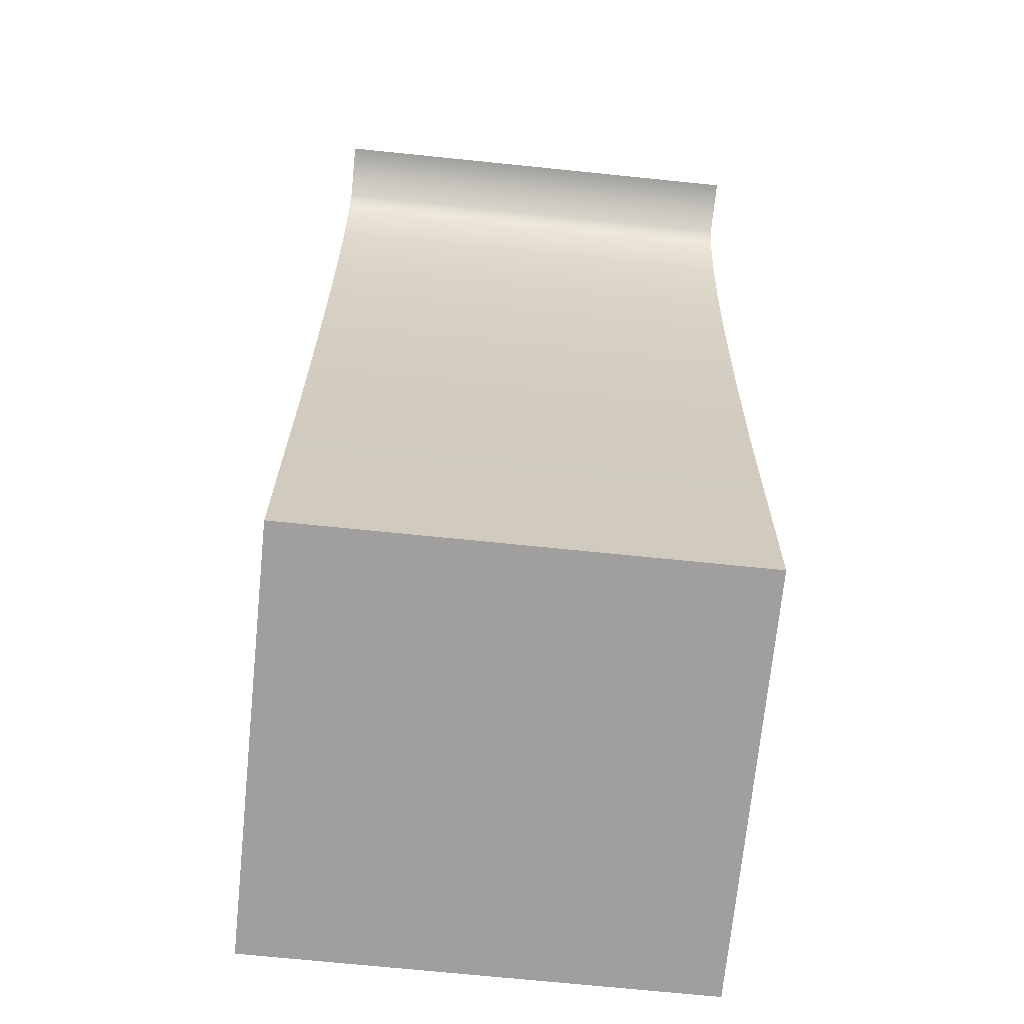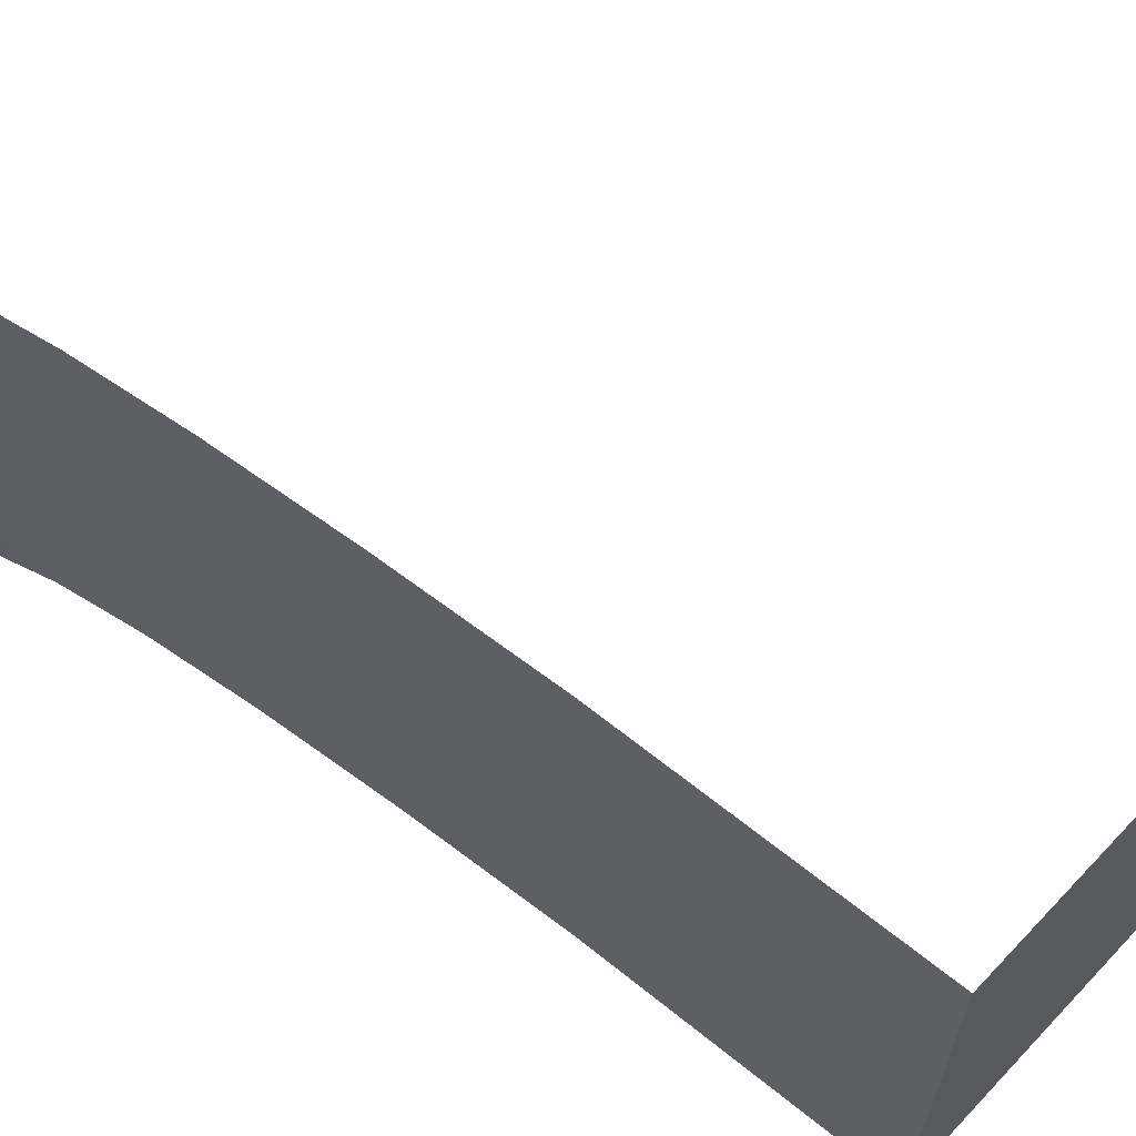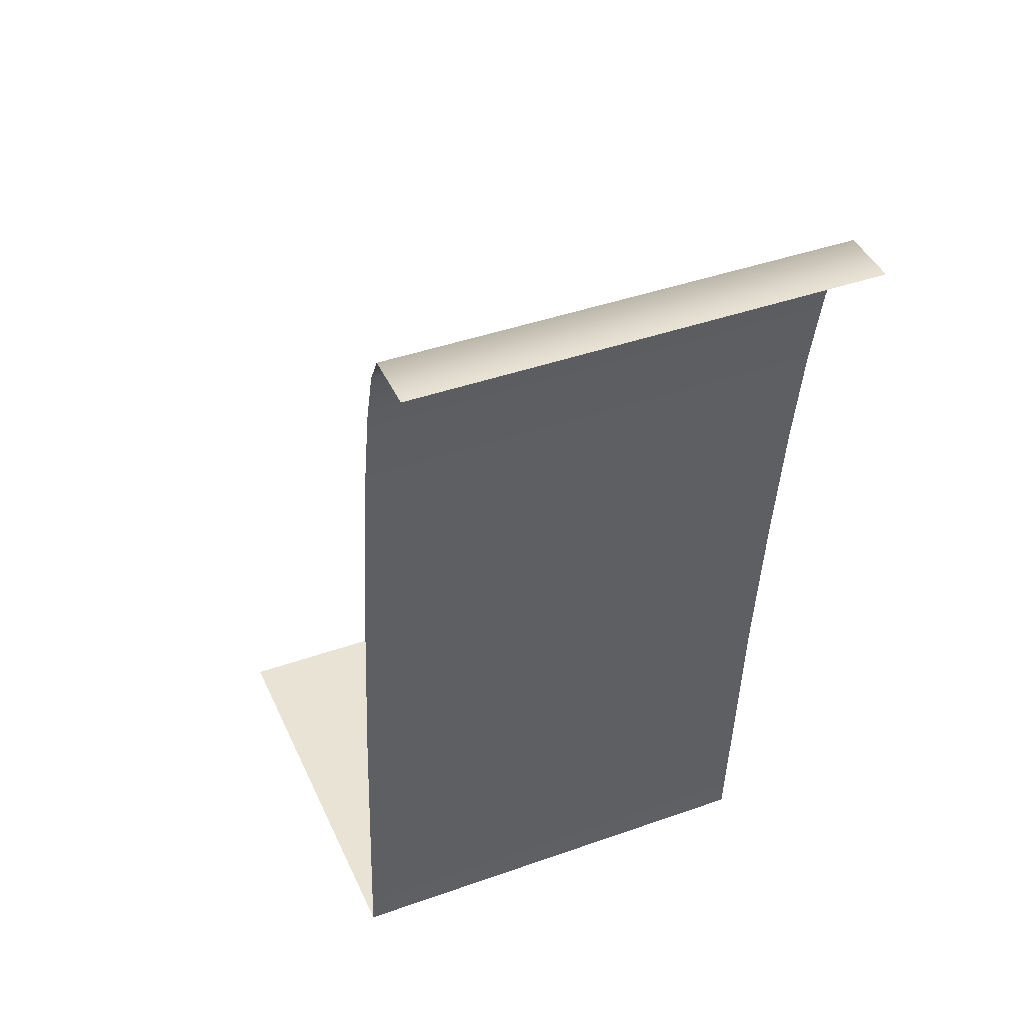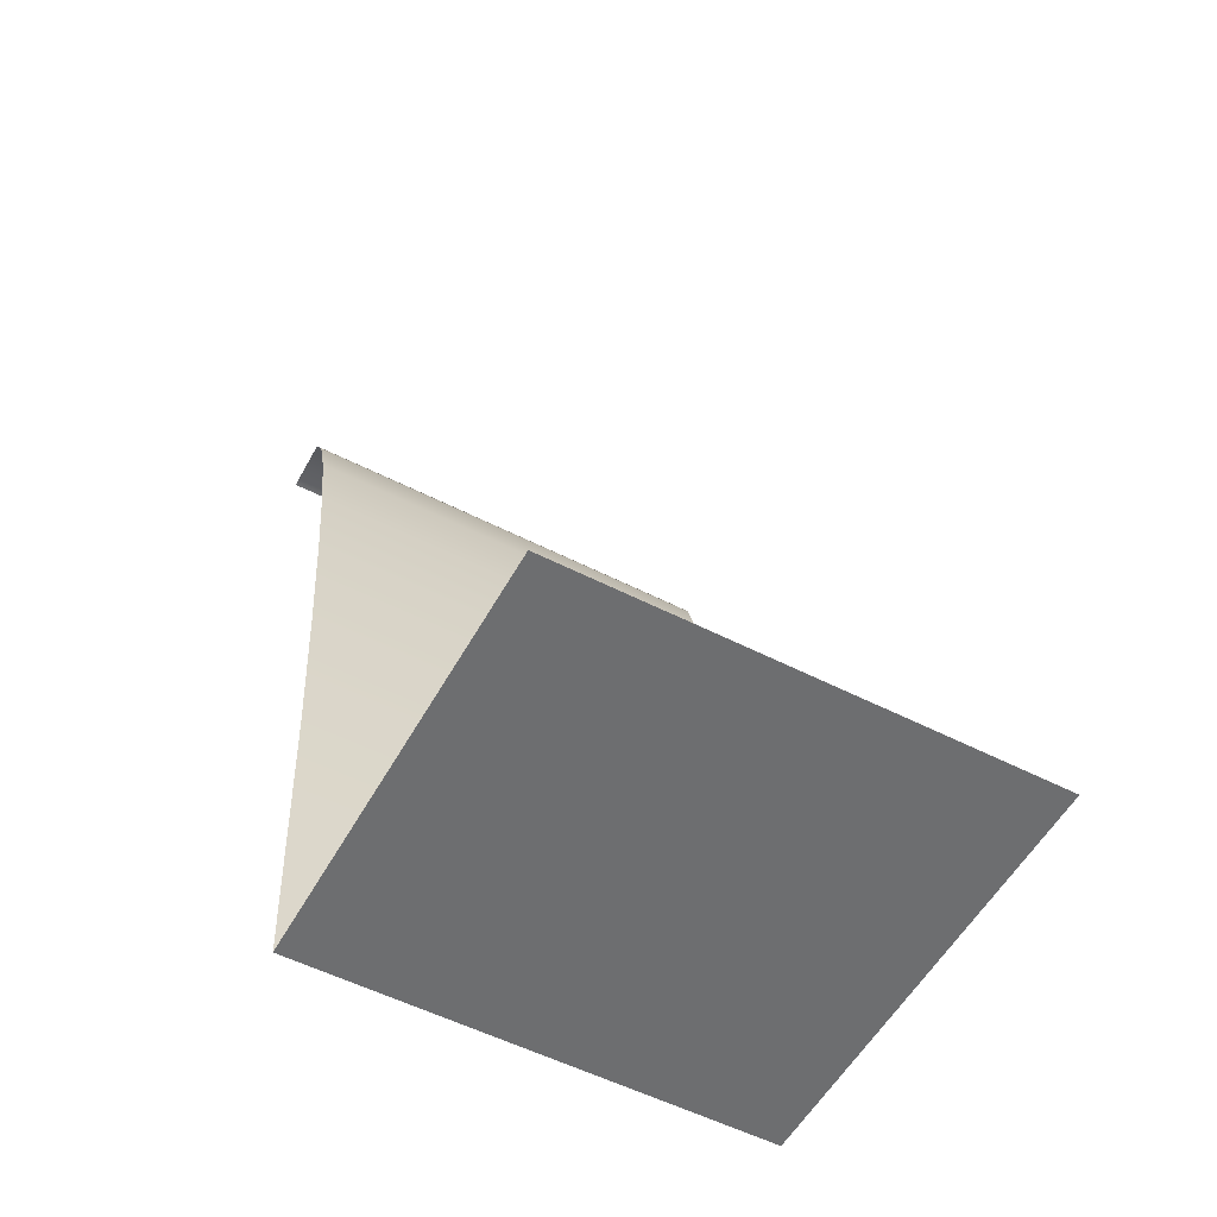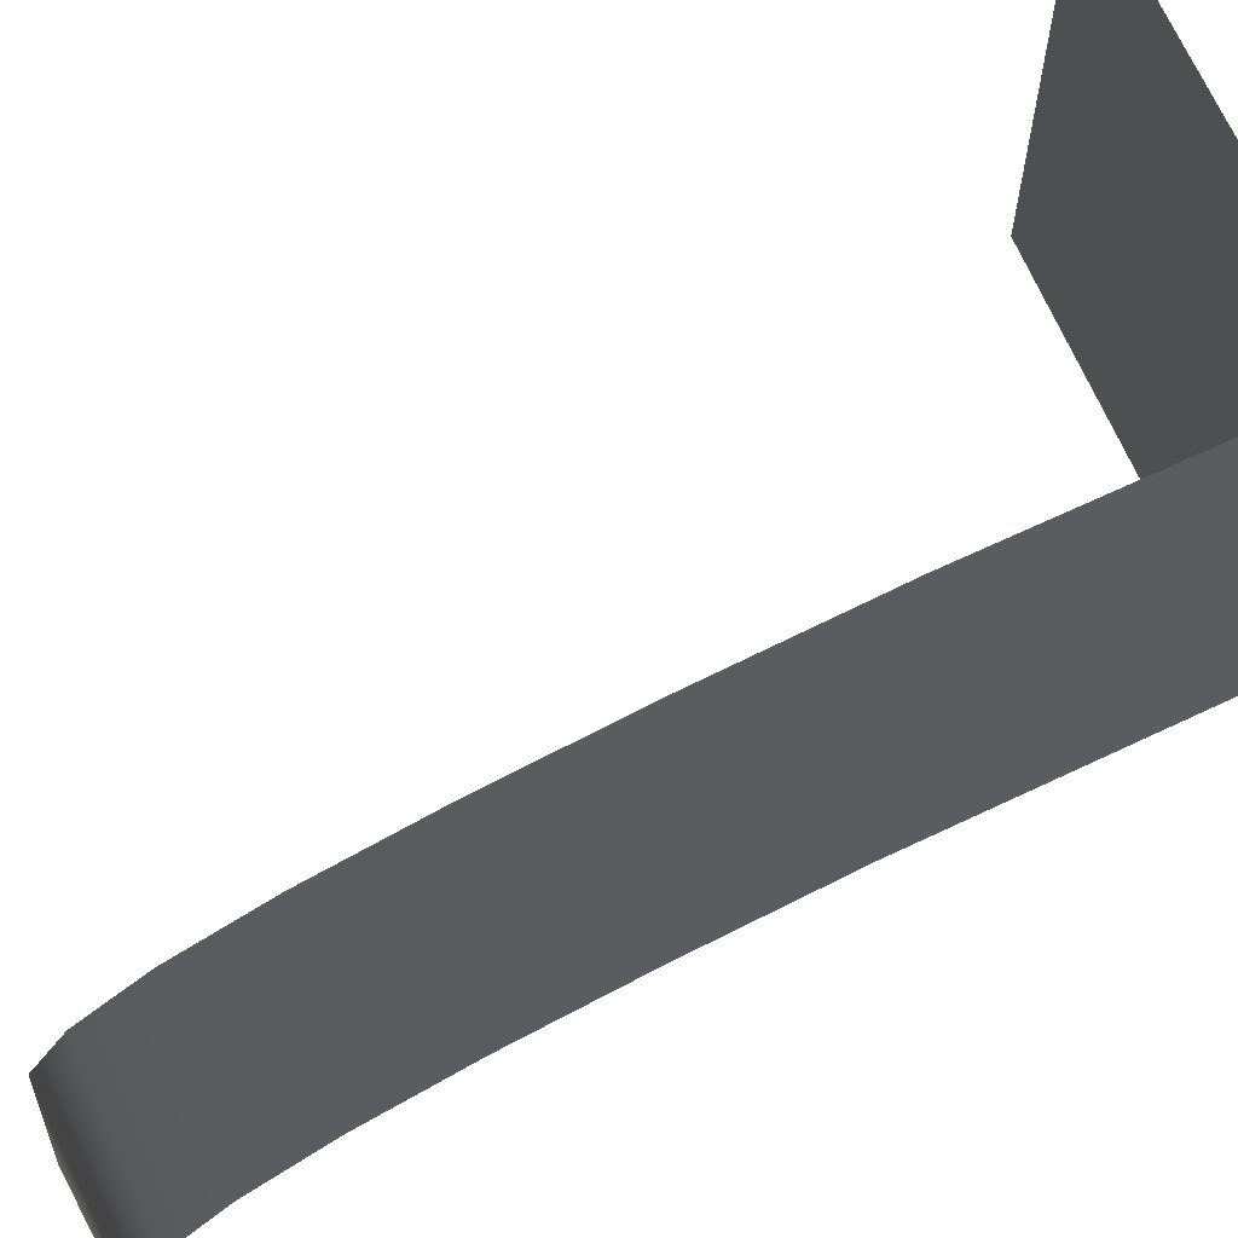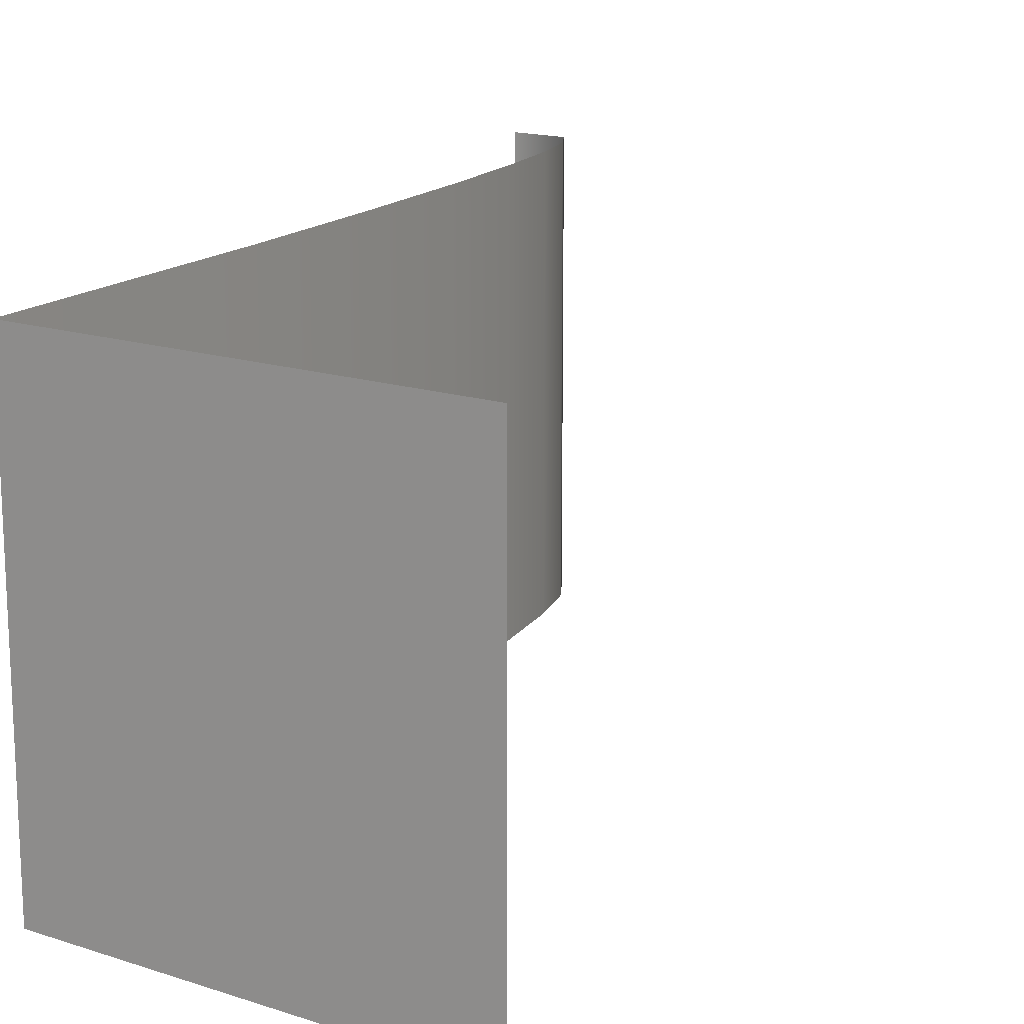
<metadata>
{"format":"obj","ext":"obj","renderer":"f3d","projection":"perspective","resolution":1024,"background":"white","views":[{"elev":-71.5,"azim":-95.8,"up":"+Y"},{"elev":63.9,"azim":-46.7,"up":"+Z"},{"elev":42.2,"azim":-113.0,"up":"+Y"},{"elev":-54.3,"azim":61.5,"up":"+Y"},{"elev":63.6,"azim":-111.7,"up":"+Z"},{"elev":16.2,"azim":34.1,"up":"+Z"}]}
</metadata>
<code>
g pb_Mesh212898
v 1.1 0 -2
v 1.1 0 -1
v 0.6 0 -2
v 0.6 0 -1
v 1.1 0 0
v 0.6 0 0
v 1.1 0 1
v 0.6 0 1
v 1.1 0 2
v 0.6 0 2
v 1.25 -0.25 1
v 1.1 0 2
v 1.1 0 1
v 1.25 -0.25 2
v 1.25 -0.25 0
v 1.1 0 0
v 1.25 -0.25 -1
v 1.1 0 -1
v 1.25 -0.25 -2
v 1.1 0 -2
v 1.4 -0.75 1
v 1.4 -0.75 2
v 1.4 -0.75 0
v 1.4 -0.75 -1
v 1.4 -0.75 -2
v 1.55 -1.5 1
v 1.55 -1.5 2
v 1.55 -1.5 0
v 1.55 -1.5 -1
v 1.55 -1.5 -2
v 1.7 -2.5 1
v 1.7 -2.5 2
v 1.7 -2.5 0
v 1.7 -2.5 -1
v 1.7 -2.5 -2
v 1.85 -3.75 1
v 1.85 -3.75 2
v 1.85 -3.75 0
v 1.85 -3.75 -1
v 1.85 -3.75 -2
v 2 -5.25 1
v 2 -5.25 2
v 2 -5.25 0
v 2 -5.25 -1
v 2 -5.25 -2
v 2.2 -8 1
v 2.2 -8 2
v 2.2 -8 0
v 2.2 -8 -1
v 2.2 -8 -2
v 3.45 -8 1
v 2.2 -8 2
v 2.2 -8 1
v 3.45 -8 2
v 3.45 -8 0
v 2.2 -8 0
v 3.45 -8 -1
v 2.2 -8 -1
v 3.45 -8 -2
v 2.2 -8 -2
v 4.7 -8 1
v 4.7 -8 2
v 4.7 -8 0
v 4.7 -8 -1
v 4.7 -8 -2
v 5.95 -8 1
v 5.95 -8 2
v 5.95 -8 0
v 5.95 -8 -1
v 5.95 -8 -2
g pb_Mesh212898_0
f 3 2 1
f 3 4 2
f 4 5 2
f 4 6 5
f 6 7 5
f 6 8 7
f 8 9 7
f 8 10 9
f 13 12 11
f 12 14 11
f 16 13 15
f 13 11 15
f 18 16 17
f 16 15 17
f 20 18 19
f 18 17 19
f 11 14 21
f 14 22 21
f 15 11 23
f 11 21 23
f 17 15 24
f 15 23 24
f 19 17 25
f 17 24 25
f 21 22 26
f 22 27 26
f 23 21 28
f 21 26 28
f 24 23 29
f 23 28 29
f 25 24 30
f 24 29 30
f 26 27 31
f 27 32 31
f 28 26 33
f 26 31 33
f 29 28 34
f 28 33 34
f 30 29 35
f 29 34 35
f 31 32 36
f 32 37 36
f 33 31 38
f 31 36 38
f 34 33 39
f 33 38 39
f 35 34 40
f 34 39 40
f 36 37 41
f 37 42 41
f 38 36 43
f 36 41 43
f 39 38 44
f 38 43 44
f 40 39 45
f 39 44 45
f 41 42 46
f 42 47 46
f 43 41 48
f 41 46 48
f 44 43 49
f 43 48 49
f 45 44 50
f 44 49 50
f 53 52 51
f 52 54 51
f 56 53 55
f 53 51 55
f 58 56 57
f 56 55 57
f 60 58 59
f 58 57 59
f 51 54 61
f 54 62 61
f 55 51 63
f 51 61 63
f 57 55 64
f 55 63 64
f 59 57 65
f 57 64 65
f 61 62 66
f 62 67 66
f 63 61 68
f 61 66 68
f 64 63 69
f 63 68 69
f 65 64 70
f 64 69 70

</code>
